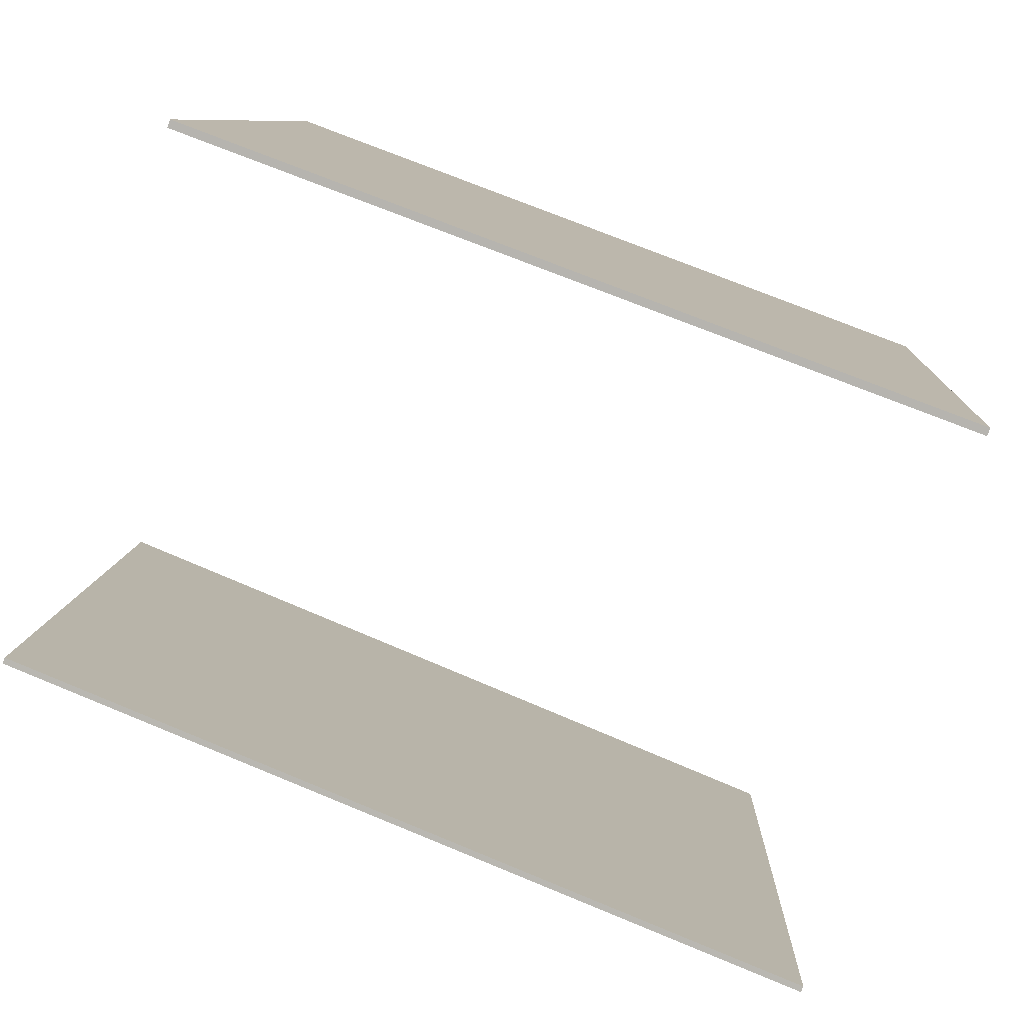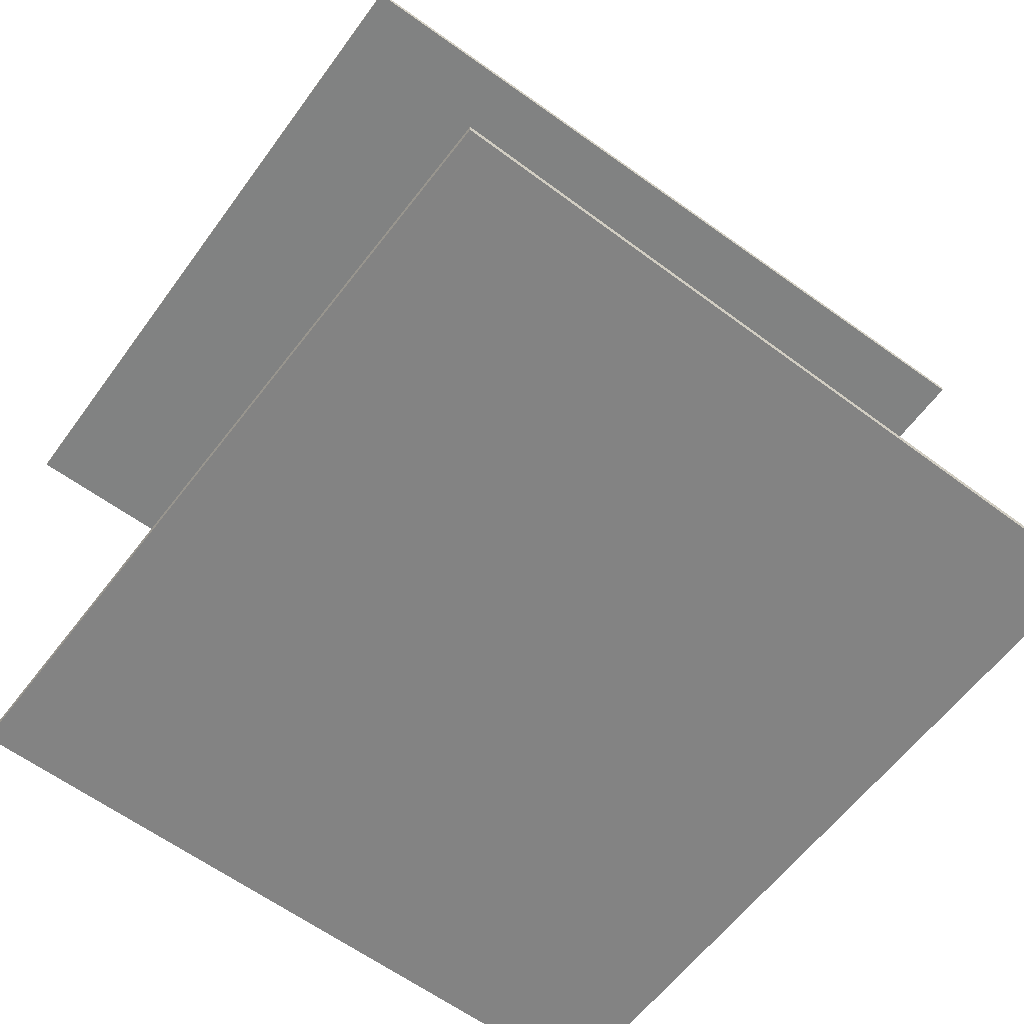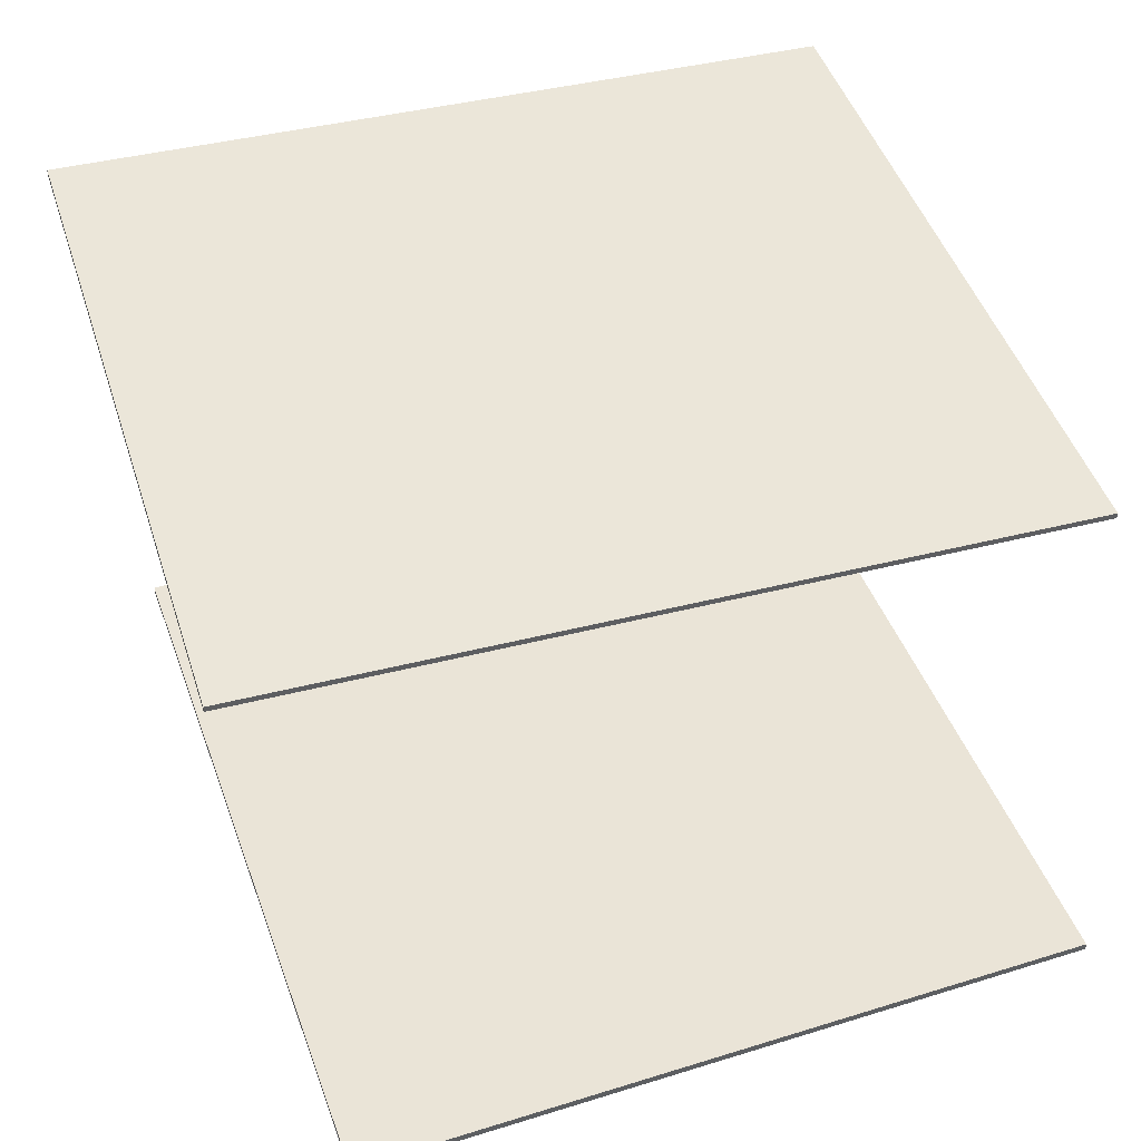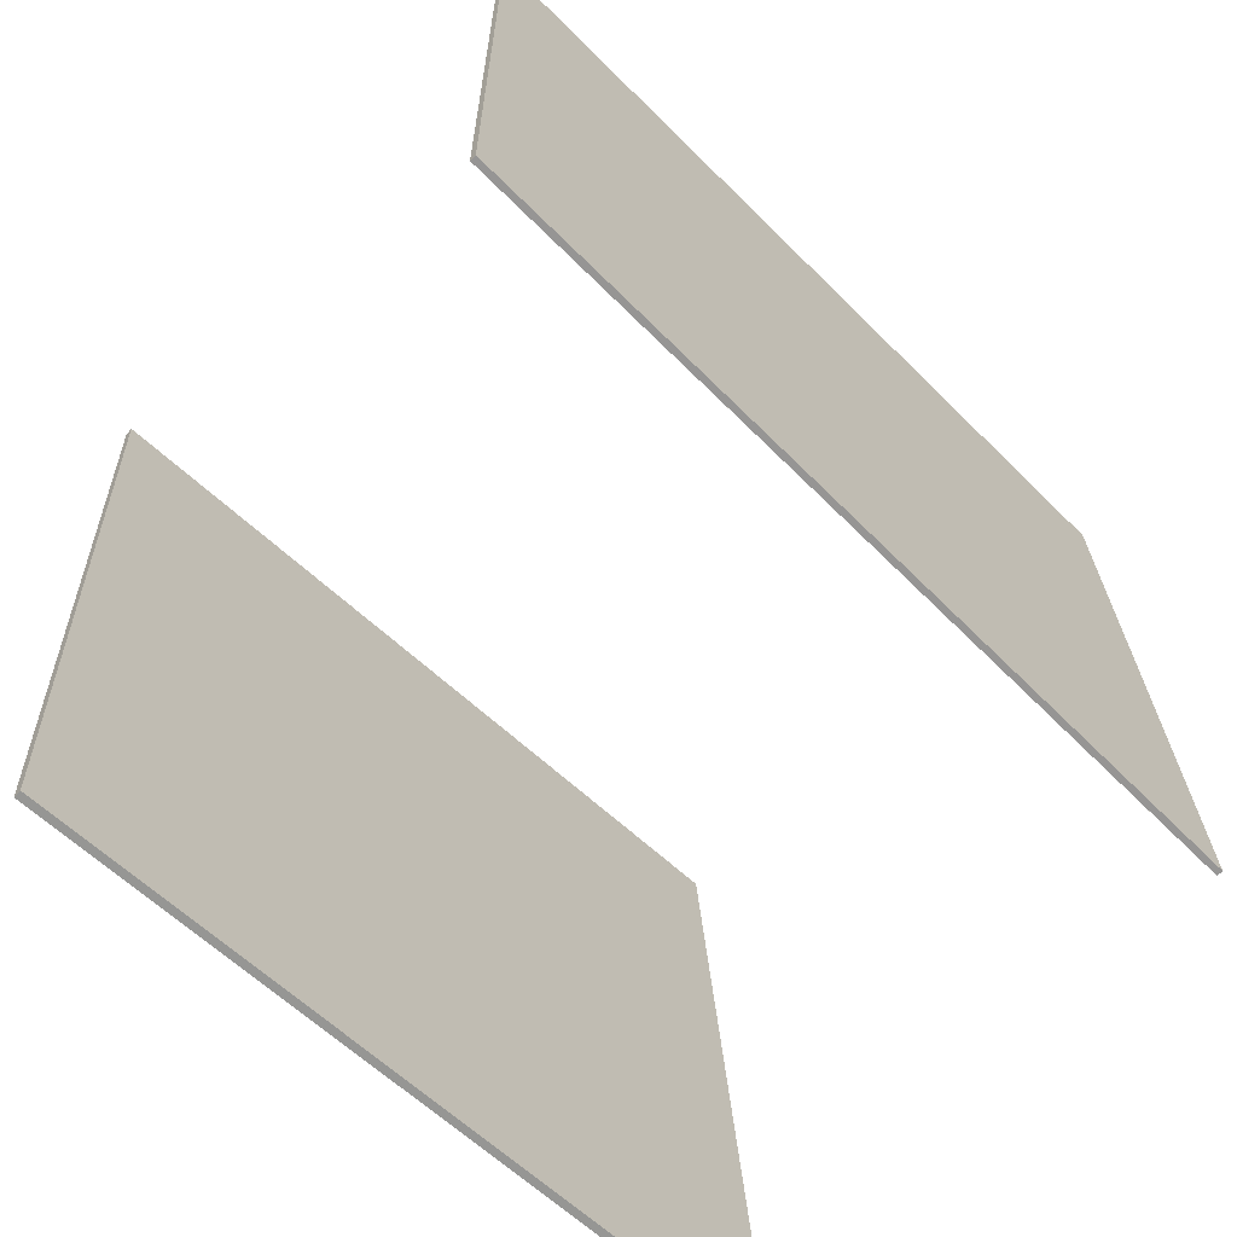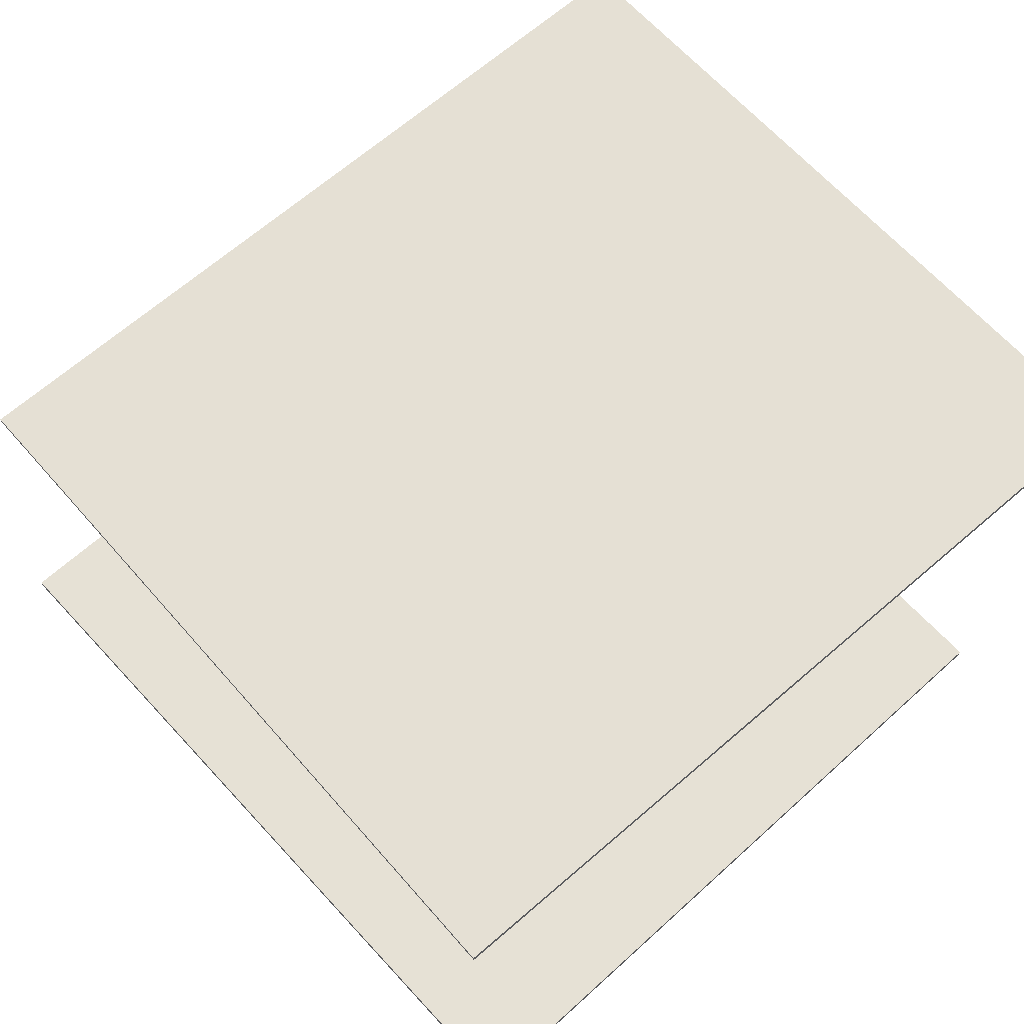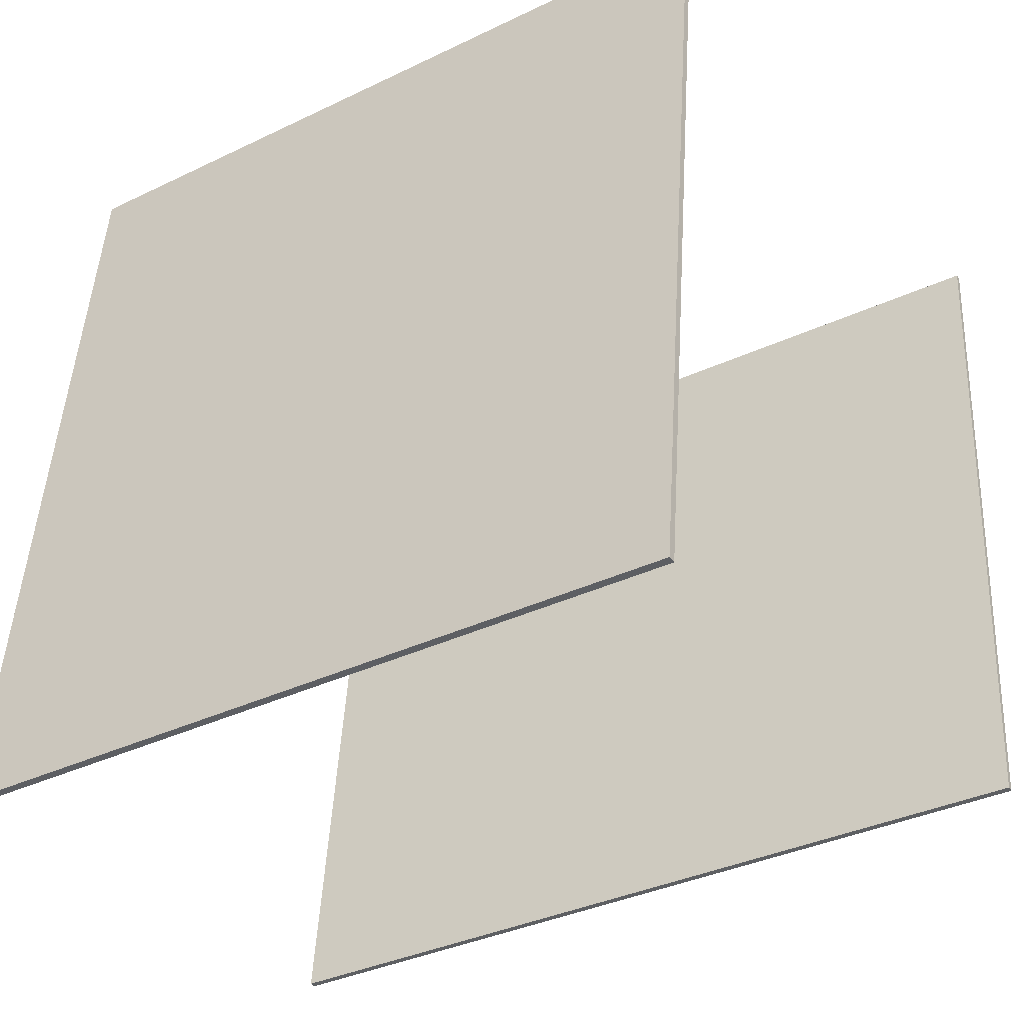
<metadata>
{"format":"obj","ext":"obj","renderer":"f3d","projection":"perspective","resolution":1024,"background":"white","views":[{"elev":-79.6,"azim":-21.4,"up":"+Z"},{"elev":-61.7,"azim":146.6,"up":"+Y"},{"elev":44.2,"azim":164.8,"up":"+Y"},{"elev":-70.4,"azim":136.3,"up":"+Z"},{"elev":65.4,"azim":-38.5,"up":"+Y"},{"elev":-42.2,"azim":31.6,"up":"+Z"}]}
</metadata>
<code>
v -0.483 -0.3349 -0.4791
v -0.4197 -0.3328 0.4115
v 0.3488 -0.3513 -0.5382
v 0.4121 -0.3492 0.3524
v -0.4831 -0.3433 -0.479
v -0.4198 -0.3412 0.4115
v 0.3486 -0.3597 -0.5381
v 0.4119 -0.3576 0.3524
f 1.0 7.0 5.0
f 1.0 3.0 7.0
f 1.0 4.0 3.0
f 1.0 2.0 4.0
f 3.0 8.0 7.0
f 3.0 4.0 8.0
f 5.0 7.0 8.0
f 5.0 8.0 6.0
f 1.0 5.0 6.0
f 1.0 6.0 2.0
f 2.0 6.0 8.0
f 2.0 8.0 4.0
v -0.4637 0.2354 -0.4016
v -0.4306 0.2617 0.4007
v -0.4639 0.2419 -0.4018
v -0.4307 0.2682 0.4005
v 0.4234 0.2527 -0.4388
v 0.4566 0.279 0.3635
v 0.4233 0.2592 -0.439
v 0.4565 0.2855 0.3632
f 9.0 15.0 13.0
f 9.0 11.0 15.0
f 9.0 12.0 11.0
f 9.0 10.0 12.0
f 11.0 16.0 15.0
f 11.0 12.0 16.0
f 13.0 15.0 16.0
f 13.0 16.0 14.0
f 9.0 13.0 14.0
f 9.0 14.0 10.0
f 10.0 14.0 16.0
f 10.0 16.0 12.0

</code>
